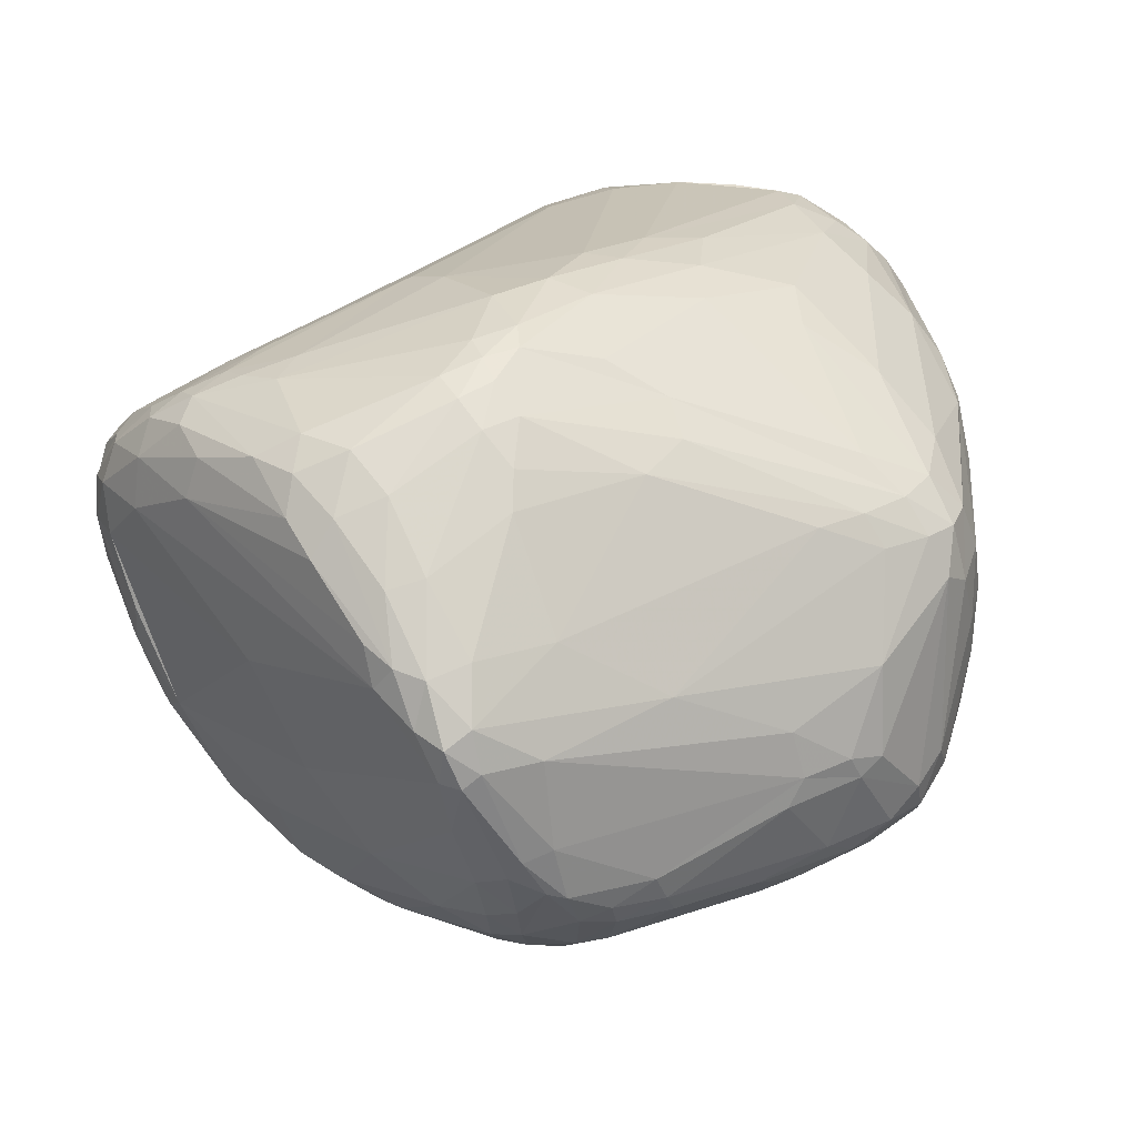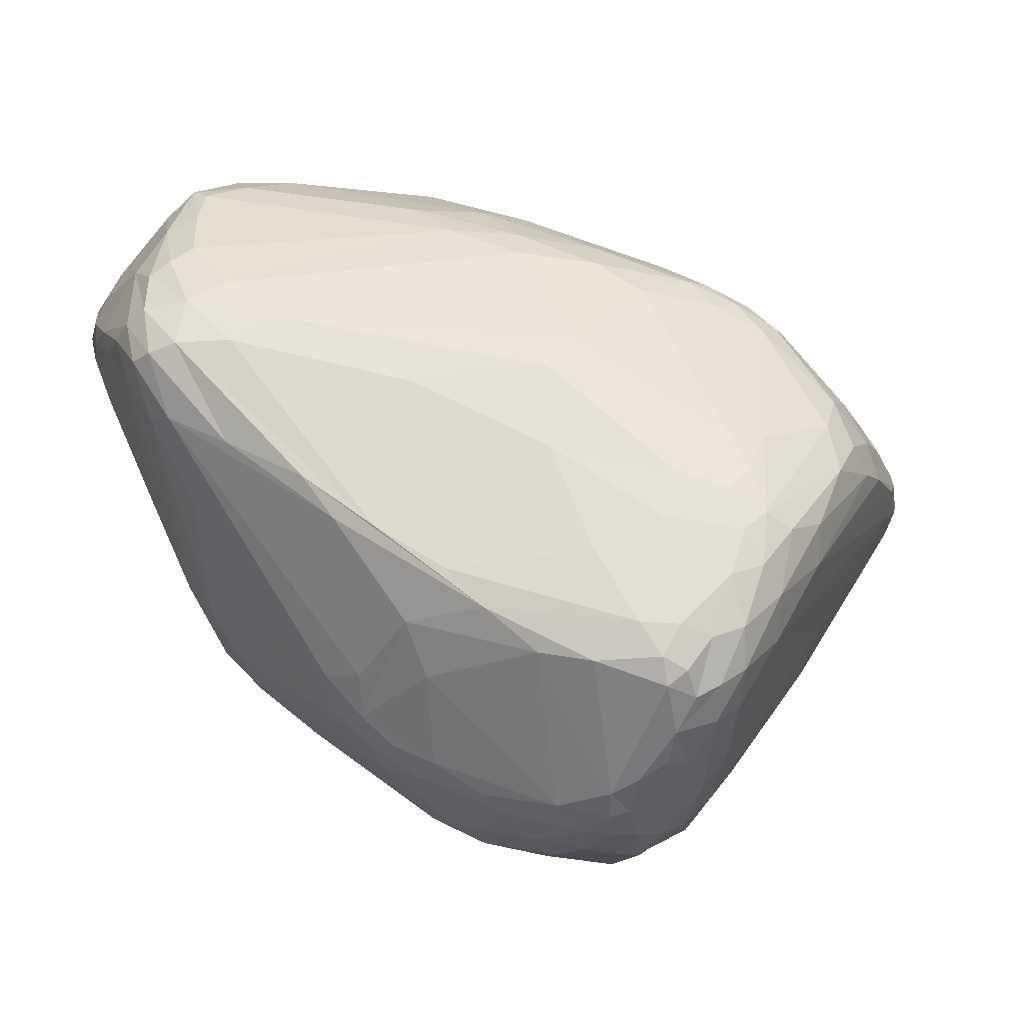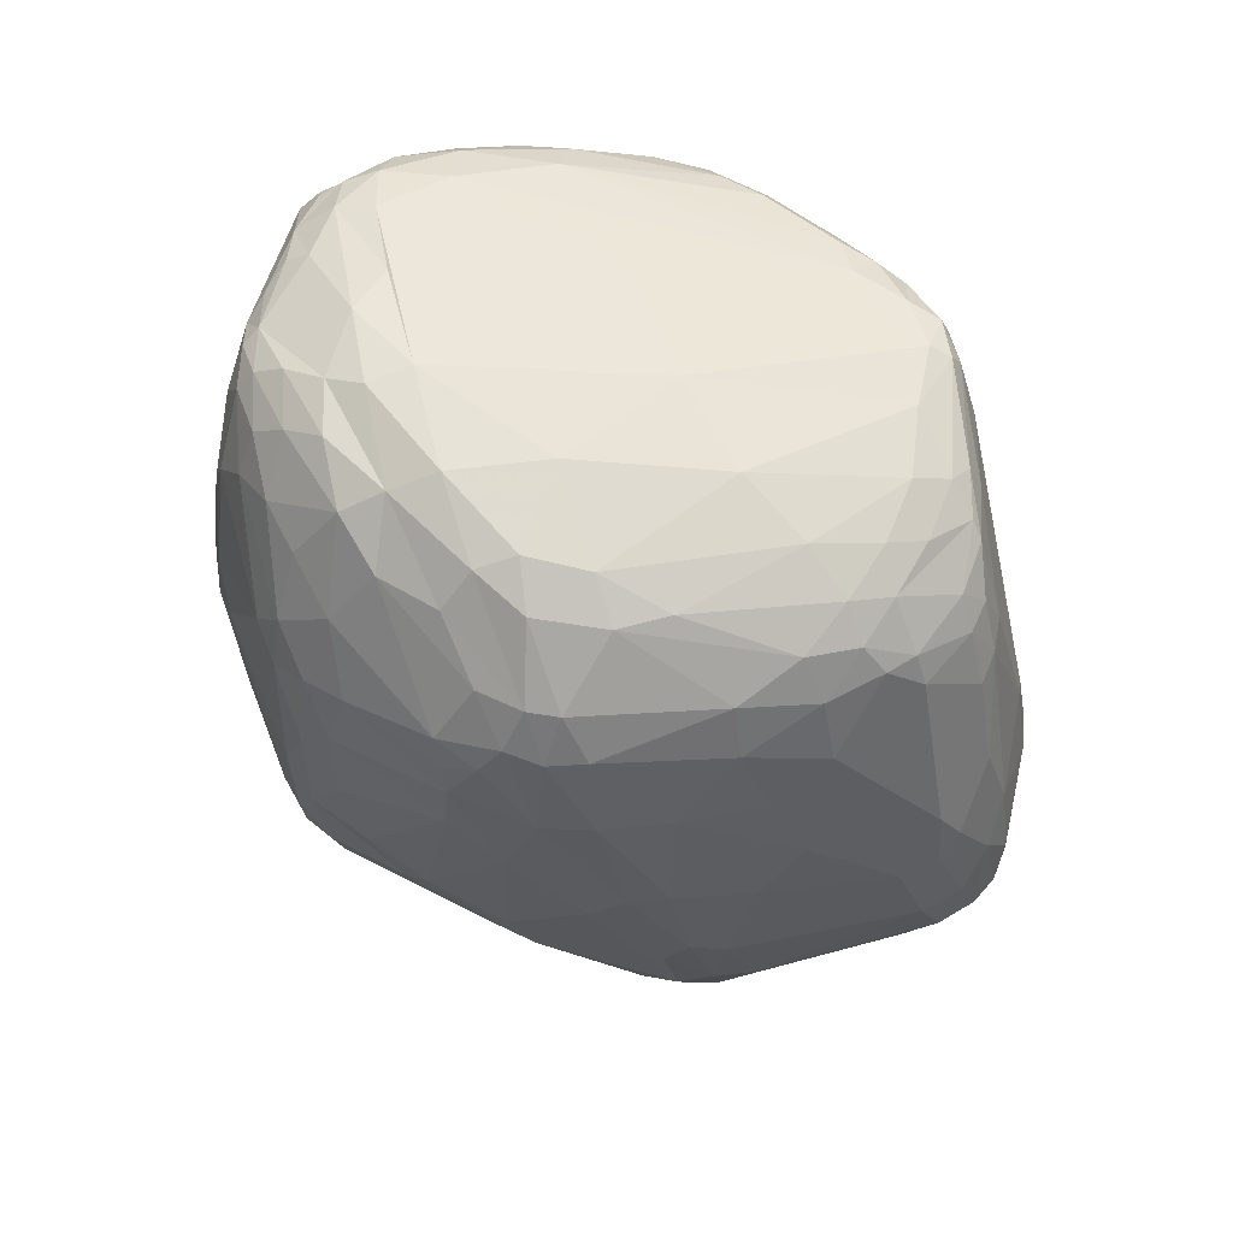
<metadata>
{"format":"obj","ext":"obj","renderer":"f3d","projection":"perspective","resolution":1024,"background":"white","views":[{"elev":19.0,"azim":157.9,"up":"+Y"},{"elev":37.3,"azim":48.7,"up":"+Y"},{"elev":-50.7,"azim":104.9,"up":"+Y"}]}
</metadata>
<code>
v 90.81 120.2 144.5
v 91.31 118.2 138.6
v 91.47 122 150.3
v 91.66 127.9 147
v 91.69 126.6 141.8
v 92.79 129 152.4
v 92.81 112 146.6
v 93.22 114.7 129.9
v 93.33 124.1 157.2
v 94.01 133.4 148.3
v 92.84 109.4 140.6
v 93.91 132.4 143.6
v 95 120.5 126.1
v 95.23 119.4 161.5
v 96.08 125.9 163.7
v 95.73 134.3 153.1
v 96.43 102.9 122.3
v 97.1 99.85 142.8
v 97.07 108.7 118.5
v 97.64 115.2 164
v 97.16 121.7 167
v 97.26 137.7 148.8
v 97.48 126.5 125.9
v 99.12 94.07 120.6
v 96.23 136.3 145.2
v 97.83 96.48 136.9
v 98.73 117.9 168
v 98.78 114.2 114.7
v 99.18 126.7 168.3
v 100.3 132.1 164.2
v 99.69 112.2 164.8
v 100.7 123.6 170.8
v 97.53 121.6 120.6
v 101.4 141.5 149.2
v 101.5 103.4 107.7
v 101.6 118.3 170.5
v 101.9 93.6 146.5
v 102.2 92.83 111.3
v 99.92 139.4 144.4
v 101.1 132.1 128.3
v 106.8 81.84 112.7
v 103.5 86.87 139.4
v 108.2 77.55 133.8
v 99.62 121.9 117.2
v 106.3 145 153.7
v 108 77.72 128.6
v 104.2 128.5 171.9
v 104.4 141.3 157.6
v 104.6 92.99 102.6
v 104.8 142.7 144.9
v 105 101.2 100.5
v 106.9 84.34 102.5
v 106.9 85.08 144.9
v 103.9 102.3 160.4
v 108.9 79.04 104.5
v 103.5 131.4 169
v 107.5 108 97.59
v 107.5 116.7 172.9
v 111.8 74.79 103.9
v 108.2 85 98.43
v 108.4 128.2 174.5
v 108.5 98.24 95.96
v 109.6 78 138.8
v 109.8 145.9 153.7
v 106.7 137.8 131.5
v 106.6 92.75 98.66
v 110.2 142.6 138.5
v 110.5 114.1 96.38
v 105.3 123.1 173.2
v 110.6 145.2 147.2
v 110.7 121.5 104.1
v 111.2 77.42 98.48
v 111.7 72.33 128.3
v 111.7 105.2 92.82
v 112.2 144.3 162.6
v 112.6 78.95 94.23
v 111.3 85.1 151
v 117.9 132.5 178
v 115.1 82.19 91.2
v 113.5 71.92 133
v 113.9 113.1 92.83
v 114.5 93.26 162.8
v 114.6 146.2 158.9
v 115.8 71.68 98.48
v 115.8 129.4 110.8
v 122.9 107.8 176.6
v 116.5 68.46 122.4
v 112.6 132.7 175.5
v 119.8 77.44 150.5
v 116.9 73.15 93.62
v 115.9 107 90.08
v 117.7 67.74 127.5
v 107.1 110 169.6
v 118.1 75.23 90.67
v 113.8 140.8 169.7
v 118.7 112.7 90.97
v 119.9 78.9 88.46
v 115.6 118.9 96.89
v 120.4 143.9 171.4
v 121 145.4 168.1
v 121 94.45 169.6
v 121.9 137 178.8
v 122.6 67.57 99.68
v 123.2 139.5 121.8
v 119.4 84.12 158
v 128 86.28 84.17
v 123.8 68.94 94.27
v 124 74.87 88.21
v 124.1 66.21 132.4
v 121.4 146.2 164.2
v 124.2 140.5 178.1
v 126 134.1 180.4
v 126.1 143.2 176.2
v 126.2 63.65 123.7
v 125.2 135.8 115
v 131 89.98 174
v 125.6 112.2 89.75
v 128.4 63.01 128
v 128.5 70.76 90.04
v 129 137.9 180.7
v 125.1 122.6 97.81
v 140.7 145.4 132.4
v 130 144.7 171.6
v 126.8 74.95 152.3
v 128.1 98.5 84.8
v 131.7 140.1 179.6
v 132.3 144.8 131.7
v 132.7 65.49 95.78
v 132.8 130 181.2
v 133 80.83 164.5
v 133.2 87.16 82.87
v 132.7 64 100.8
v 120.7 117.5 93.7
v 131.2 83.99 83.71
v 134 73.42 86.71
v 133 98.18 177.9
v 135.6 66.69 92.58
v 139 88.4 176.4
v 136.3 63.92 138.9
v 134.7 115.9 90.59
v 136.6 143.1 123.2
v 137.8 85.28 173.3
v 150.6 131.7 101.9
v 138.9 140.2 116.5
v 158.2 99.46 82.71
v 141 120.7 180.8
v 141 59.75 132.6
v 141.4 58.73 127.2
v 141.9 92.38 82.4
v 135 76.51 160.4
v 127.7 116.6 91.75
v 142.1 144.1 163.6
v 140 98.03 178.9
v 131.1 145.6 165.8
v 137.8 60.51 117.5
v 140.1 64.69 94.25
v 143.8 69.78 87.24
v 134.3 141.9 176.8
v 145.3 92.56 178.1
v 145.4 84.6 174.9
v 147 132.5 178.1
v 147.1 144.5 125
v 148.8 80.43 171.6
v 148.2 62.86 145.9
v 140.1 85.94 82.27
v 144.3 59.57 110
v 144 76.38 165.3
v 157.8 95.01 178.2
v 139.8 142.7 171.4
v 158.2 71.93 83.84
v 142.1 82.06 82.49
v 150.6 127.4 97.38
v 151.2 144.9 128.6
v 154.4 57.25 112
v 137.1 132.6 180.9
v 155.1 142.2 116.3
v 156.1 69.03 85.97
v 155.4 73.43 165.2
v 155.7 81.3 172.6
v 156 55.72 122.9
v 146.9 87.98 176.7
v 157 62.69 150.7
v 157.7 136.4 105.9
v 166.8 103.3 178.1
v 157.9 54.99 131.9
v 158.4 58.75 103.7
v 158.5 56.64 138.7
v 159.2 131.8 174.5
v 167.3 97.05 177.9
v 160.2 75.43 82.54
v 159.2 143.7 121
v 157 124.4 94.32
v 170.4 128.4 171.4
v 168.6 138.6 107.2
v 162.7 63.34 91.91
v 164.3 68.82 85.74
v 163.6 74.65 167.4
v 163.7 55.96 113.5
v 171.5 132 99.76
v 164.6 58.93 148.1
v 165.8 72.05 83.52
v 172.4 107.8 85.32
v 174.3 88.5 174.3
v 173.7 94.18 176.4
v 167.4 140.5 111
v 166.9 58.61 103
v 167.2 61.28 95.63
v 167.3 69.28 162.2
v 173.3 135.7 103.5
v 173.8 126.6 95.8
v 160.7 139.8 156.4
v 169.1 57.81 146.9
v 169.2 53.6 129.6
v 169.2 69.8 85.76
v 169.7 55.68 142.6
v 170.1 53.73 134.7
v 167.1 63.4 92.03
v 172.2 74.98 82.56
v 175.1 122.1 92.94
v 171.5 61.34 97.44
v 168.9 142 134.1
v 174.3 65.52 92.82
v 172.4 105.9 176.5
v 172.6 54.75 138.8
v 165.4 128 174.2
v 173.3 99.24 177
v 173.6 137.9 106.9
v 173.6 139.2 110.8
v 170.8 56.32 112.4
v 174.4 82.39 81.47
v 174.8 75.82 83.01
v 175.6 74.42 166.6
v 187.8 122.5 166.9
v 175.5 65.63 157.4
v 191.4 135.1 126.9
v 175.9 94.65 80.76
v 176 54.37 130.9
v 171.1 140.8 141
v 173.4 59.46 103.9
v 176.5 69.7 162.3
v 176.6 63.67 97.97
v 176.7 71.21 88.16
v 173.7 58.02 146.7
v 178.2 80.92 82.19
v 179.2 69.33 92.66
v 179.4 78.11 84.32
v 179.6 135.4 148.2
v 179.8 57.49 140
v 183.4 58.42 123.1
v 180.6 91.1 173.7
v 180.9 77.23 167.2
v 176.5 130.8 99.35
v 182.6 59.96 116.4
v 182.7 67.46 100.9
v 191.2 66.72 148.5
v 178.2 96.36 175.6
v 178.5 117.5 172.8
v 167.5 142.4 119.7
v 183.4 106.8 85.01
v 186 92.1 81.75
v 183.8 94.03 81
v 177.3 55.05 134.9
v 182 76.25 88.57
v 178.3 134.1 102.9
v 184.6 99.66 81.77
v 184.5 96.14 173.3
v 193 133.7 137.8
v 185.4 68.38 156.1
v 187 59.24 132
v 186.7 115.8 91.32
v 179.3 136 106.9
v 188 62.22 141.7
v 188.1 97.22 82.18
v 193.9 90.34 168.5
v 185.7 84.73 86.44
v 196.4 130.8 143.4
v 195.4 133.3 123.1
v 188.8 62.35 123.7
v 188.9 124.2 98.5
v 189 105.1 85.56
v 182.4 110.2 172.7
v 181 125.5 167.8
v 189.7 73.56 106.6
v 183.2 73.03 163.4
v 190.6 98.88 85.55
v 199.1 132.2 133.6
v 191.5 114.4 92.69
v 191.7 128.7 104.3
v 191.9 63.16 136.9
v 191.6 73.66 158.7
v 192.1 106.1 88.42
v 192.3 63.53 131.3
v 188.1 92.4 84.01
v 197.5 71.38 151.2
v 195.3 121.5 100.3
v 196.1 129.6 110.4
v 195.9 118.7 164.6
v 196.3 84.82 164.8
v 191.3 93.25 170.4
v 196.6 84.71 111.6
v 196.8 73.5 125.8
v 194.5 108.2 92.12
v 201.1 95.28 165.6
v 198.3 116.7 100.4
v 193.6 128.3 152.8
v 196 78.8 160.9
v 198.3 125.7 106.9
v 204.2 123.5 154.4
v 198.4 132.7 128.8
v 198.9 71.5 145.1
v 193.8 102.8 91.13
v 199.8 71.7 138.4
v 201.4 126.4 113.3
v 201.8 84.54 161.1
v 207.7 118.8 123.6
v 202.4 98.75 116.1
v 202.4 119.2 160.7
v 199.8 120.7 105.2
v 203.2 81.51 156.6
v 203.4 78.11 151.5
v 208.8 120.6 154.5
v 204.1 90.77 162.9
v 207.8 123.3 150.5
v 204.3 129.9 131.5
v 204.6 129.4 135.9
v 206.1 84.37 140.4
v 206.2 124.4 122.4
v 211.7 114.5 135.5
v 206.2 82.48 146
v 206.3 89.95 160
v 206.8 84.51 150.7
v 206.8 127.1 128.8
v 207.1 94.98 161.5
v 207.2 87.82 155.8
v 207.2 99.3 161.5
v 210.7 117.1 155.3
v 207.5 126.4 141.1
v 208.6 95.52 159.1
v 208.9 126.2 136.5
v 209.5 101.6 158.7
v 213.4 108.6 144.1
v 210.1 92.51 146.9
v 210.8 98.03 142.8
v 210.9 121.3 147.7
v 211 121.5 134.9
v 211.4 118.8 152.5
v 211.5 104.2 155.5
v 212.3 121.4 143
v 212.4 102.7 152.3
v 212.8 114.8 152.1
v 212.1 109.7 154.8
v 213.8 115.6 148.6
v 214 115.8 144
v 214 109.6 149.1
g foo
f 6 9 15
f 14 15 9
f 103 132 114
f 108 134 135
f 70 127 67
f 122 70 64
f 122 127 70
f 98 121 133
f 12 10 25
f 4 12 5
f 6 10 4
f 4 10 12
f 338 349 347
f 354 351 349
f 351 347 349
f 73 59 87
f 54 31 37
f 54 77 82
f 86 93 116
f 58 93 86
f 56 48 30
f 75 56 95
f 48 56 75
f 169 193 211
f 83 45 75
f 83 64 45
f 264 209 227
f 209 252 199
f 209 264 252
f 264 227 271
f 99 113 123
f 113 95 111
f 99 95 113
f 123 113 158
f 111 126 113
f 161 158 126
f 126 158 113
f 123 158 169
f 157 170 177
f 135 157 119
f 135 170 157
f 191 173 221
f 152 221 154
f 154 221 173
f 334 330 319
f 330 338 333
f 334 338 330
f 226 256 266
f 340 336 335
f 336 340 351
f 158 193 169
f 188 158 161
f 193 158 188
f 226 257 223
f 187 164 139
f 150 124 164
f 80 139 124
f 124 139 164
f 220 239 206
f 241 220 222
f 239 241 253
f 239 220 241
f 220 206 207
f 217 222 220
f 207 217 220
f 171 135 134
f 319 320 334
f 331 320 310
f 338 334 331
f 320 331 334
f 207 156 195
f 186 207 206
f 156 186 174
f 186 156 207
f 84 72 90
f 90 119 107
f 107 103 84
f 84 90 107
f 76 90 72
f 94 76 79
f 90 94 119
f 94 90 76
f 131 149 165
f 165 171 134
f 131 165 134
f 97 94 79
f 94 108 119
f 97 108 94
f 66 79 76
f 76 72 60
f 60 66 76
f 97 134 108
f 106 134 97
f 125 96 117
f 117 145 125
f 131 106 125
f 125 149 131
f 106 131 134
f 132 103 128
f 156 174 132
f 128 156 132
f 137 107 119
f 128 137 156
f 107 128 103
f 128 107 137
f 135 119 108
f 171 165 190
f 174 180 166
f 82 77 105
f 73 80 43
f 42 43 63
f 63 43 80
f 79 62 74
f 62 79 66
f 53 37 42
f 54 53 77
f 54 37 53
f 132 155 114
f 166 132 174
f 155 132 166
f 87 59 84
f 103 114 87
f 87 84 103
f 52 55 38
f 55 52 72
f 52 38 49
f 49 66 60
f 60 72 52
f 52 49 60
f 84 59 72
f 55 72 59
f 55 59 41
f 41 38 55
f 73 43 46
f 41 24 38
f 24 41 46
f 59 46 41
f 92 114 118
f 87 92 73
f 114 92 87
f 59 73 46
f 92 80 73
f 109 92 118
f 80 92 109
f 124 89 80
f 150 167 130
f 319 306 294
f 290 294 306
f 142 160 138
f 159 138 181
f 181 138 160
f 93 31 101
f 82 101 54
f 54 101 31
f 130 89 150
f 89 124 150
f 63 53 42
f 53 63 77
f 77 63 89
f 80 89 63
f 105 89 130
f 89 105 77
f 130 142 105
f 116 105 142
f 105 101 82
f 101 105 116
f 116 93 101
f 142 138 116
f 120 112 129
f 102 120 111
f 112 102 78
f 120 102 112
f 43 26 46
f 26 43 42
f 32 29 21
f 30 15 29
f 14 21 15
f 21 29 15
f 123 154 100
f 75 100 110
f 154 110 100
f 123 100 99
f 95 99 75
f 99 100 75
f 116 136 86
f 159 153 138
f 116 138 136
f 153 136 138
f 161 175 225
f 223 225 175
f 184 175 146
f 175 184 223
f 3 9 6
f 14 3 7
f 9 3 14
f 18 14 7
f 20 18 37
f 20 14 18
f 175 120 129
f 126 175 161
f 120 126 111
f 126 120 175
f 95 56 47
f 125 145 149
f 37 31 20
f 86 136 112
f 16 30 48
f 75 45 48
f 16 48 45
f 58 86 69
f 93 58 36
f 32 36 69
f 69 36 58
f 27 36 32
f 36 31 93
f 31 36 27
f 21 27 32
f 20 21 14
f 27 20 31
f 20 27 21
f 30 29 56
f 32 47 29
f 47 56 29
f 83 110 64
f 75 110 83
f 16 34 22
f 39 34 50
f 22 39 25
f 39 22 34
f 122 64 110
f 122 110 154
f 32 69 61
f 61 69 78
f 61 47 32
f 88 61 78
f 61 88 47
f 95 88 111
f 88 95 47
f 102 88 78
f 88 102 111
f 69 86 78
f 112 78 86
f 129 112 136
f 123 152 154
f 169 152 123
f 169 211 152
f 15 16 6
f 15 30 16
f 22 25 10
f 16 10 6
f 10 16 22
f 45 34 16
f 45 50 34
f 70 50 45
f 70 45 64
f 67 50 70
f 17 24 11
f 24 17 38
f 23 33 13
f 44 23 40
f 33 23 44
f 37 18 42
f 5 13 8
f 8 11 2
f 5 8 2
f 12 40 23
f 23 13 5
f 12 23 5
f 140 145 117
f 49 51 66
f 35 49 38
f 51 35 57
f 51 49 35
f 25 40 12
f 25 39 40
f 79 74 91
f 91 106 97
f 97 79 91
f 57 68 74
f 81 74 68
f 68 71 98
f 98 133 81
f 81 68 98
f 44 40 71
f 125 106 91
f 91 96 125
f 65 40 39
f 39 50 67
f 65 39 67
f 51 62 66
f 62 57 74
f 57 62 51
f 18 26 42
f 11 18 7
f 26 18 11
f 8 17 11
f 19 8 13
f 17 19 38
f 19 17 8
f 96 81 133
f 81 91 74
f 81 96 91
f 28 33 57
f 33 28 13
f 44 71 68
f 68 57 33
f 68 33 44
f 35 28 57
f 19 35 38
f 28 19 13
f 35 19 28
f 7 3 1
f 6 4 3
f 1 4 5
f 1 3 4
f 7 1 11
f 2 1 5
f 1 2 11
f 26 24 46
f 26 11 24
f 194 144 176
f 144 194 183
f 85 71 40
f 151 140 117
f 96 133 151
f 151 117 96
f 350 336 351
f 346 350 344
f 336 350 346
f 352 351 354
f 350 352 344
f 351 352 350
f 271 227 228
f 115 121 98
f 98 71 85
f 85 115 98
f 104 115 85
f 85 40 65
f 65 67 104
f 104 85 65
f 191 221 258
f 258 221 235
f 152 211 238
f 247 238 211
f 219 192 210
f 173 162 122
f 162 191 176
f 162 173 191
f 144 183 121
f 115 144 121
f 162 176 141
f 141 67 127
f 127 122 162
f 162 141 127
f 144 141 176
f 104 144 115
f 141 104 67
f 104 141 144
f 143 121 183
f 133 172 151
f 133 143 172
f 133 121 143
f 151 172 192
f 151 192 140
f 190 165 230
f 318 304 295
f 304 318 315
f 209 194 227
f 194 176 205
f 205 227 194
f 205 228 227
f 305 276 247
f 276 305 308
f 302 304 315
f 332 313 324
f 327 332 345
f 313 332 327
f 325 324 286
f 286 324 309
f 248 272 255
f 310 255 272
f 202 140 192
f 145 140 202
f 145 236 149
f 265 145 202
f 236 145 265
f 236 165 149
f 219 202 192
f 279 288 295
f 264 279 252
f 288 264 271
f 279 264 288
f 205 176 191
f 258 228 205
f 258 205 191
f 318 295 307
f 307 313 318
f 304 302 291
f 291 295 304
f 307 295 288
f 288 271 296
f 296 313 307
f 296 307 288
f 210 199 252
f 219 210 252
f 199 192 172
f 199 210 192
f 143 194 209
f 199 172 143
f 199 143 209
f 183 194 143
f 313 296 324
f 277 324 296
f 296 271 277
f 228 277 271
f 228 258 277
f 309 235 286
f 309 324 277
f 277 235 309
f 339 348 345
f 325 337 339
f 344 348 337
f 339 337 348
f 325 267 276
f 267 325 286
f 258 235 277
f 286 235 238
f 238 235 221
f 323 325 276
f 337 323 344
f 323 337 325
f 238 267 286
f 267 238 247
f 173 122 154
f 247 276 267
f 247 211 193
f 238 221 152
f 257 233 225
f 193 188 233
f 161 225 188
f 225 233 188
f 129 146 175
f 282 308 305
f 233 308 282
f 321 233 317
f 308 233 321
f 282 247 193
f 247 282 305
f 344 323 346
f 308 321 323
f 336 346 321
f 323 321 346
f 276 308 323
f 233 282 193
f 257 297 233
f 317 233 297
f 317 336 321
f 299 256 250
f 256 299 266
f 328 315 345
f 335 336 317
f 317 297 335
f 225 223 257
f 299 303 266
f 168 153 159
f 153 168 146
f 136 153 129
f 153 146 129
f 303 322 333
f 298 314 322
f 319 330 314
f 333 322 330
f 322 314 330
f 328 345 353
f 353 354 341
f 341 328 353
f 318 313 327
f 327 345 315
f 318 327 315
f 339 324 325
f 339 345 332
f 324 339 332
f 243 255 268
f 255 243 248
f 342 349 338
f 349 342 354
f 354 342 343
f 354 343 341
f 353 345 348
f 352 348 344
f 353 352 354
f 352 353 348
f 338 347 340
f 351 340 347
f 164 182 150
f 200 164 187
f 164 200 182
f 294 320 319
f 320 294 310
f 189 226 184
f 184 226 223
f 310 329 331
f 338 331 342
f 329 342 331
f 268 255 294
f 310 294 255
f 203 251 250
f 251 203 232
f 251 274 250
f 274 251 298
f 310 289 312
f 292 289 269
f 312 292 301
f 292 312 289
f 204 181 203
f 168 204 189
f 181 168 159
f 168 181 204
f 168 189 146
f 250 256 204
f 189 204 226
f 226 204 256
f 257 281 297
f 266 303 281
f 335 297 303
f 281 303 297
f 322 274 298
f 299 322 303
f 299 274 322
f 146 189 184
f 284 306 298
f 290 284 268
f 290 306 284
f 298 251 284
f 250 204 203
f 187 224 215
f 248 243 224
f 243 215 224
f 266 281 226
f 281 257 226
f 338 335 333
f 338 340 335
f 303 333 335
f 197 208 240
f 268 240 234
f 208 234 240
f 251 232 284
f 197 240 232
f 268 284 240
f 232 240 284
f 314 306 319
f 306 314 298
f 274 299 250
f 178 208 197
f 163 160 142
f 179 163 197
f 160 179 181
f 160 163 179
f 310 272 289
f 248 262 272
f 269 289 262
f 262 289 272
f 197 232 179
f 203 179 232
f 182 167 150
f 178 182 208
f 167 182 178
f 163 142 130
f 197 163 178
f 130 167 163
f 178 163 167
f 181 179 203
f 187 139 147
f 80 109 139
f 118 147 109
f 109 147 139
f 234 243 268
f 249 237 229
f 234 212 243
f 200 234 208
f 212 234 200
f 208 182 200
f 269 249 278
f 278 301 292
f 269 278 292
f 243 212 215
f 187 215 200
f 212 200 215
f 269 262 237
f 343 326 341
f 326 343 342
f 275 263 246
f 312 301 326
f 326 342 329
f 312 329 310
f 312 326 329
f 218 190 230
f 294 290 268
f 230 165 236
f 216 224 187
f 262 216 237
f 224 262 248
f 224 216 262
f 269 237 249
f 213 185 180
f 237 216 213
f 187 185 216
f 213 216 185
f 213 229 237
f 148 147 118
f 148 180 185
f 147 185 187
f 185 147 148
f 155 180 148
f 148 114 155
f 118 114 148
f 155 166 180
f 177 195 137
f 137 119 157
f 177 137 157
f 137 195 156
f 195 217 207
f 201 170 190
f 196 201 214
f 170 196 177
f 196 170 201
f 222 217 214
f 198 206 229
f 213 180 198
f 229 213 198
f 198 186 206
f 174 198 180
f 174 186 198
f 196 217 195
f 196 195 177
f 196 214 217
f 170 171 190
f 171 170 135
f 261 230 236
f 244 261 260
f 244 230 261
f 287 291 280
f 291 287 295
f 279 270 252
f 287 279 295
f 270 287 280
f 270 279 287
f 311 316 293
f 328 311 315
f 316 328 341
f 311 328 316
f 302 315 311
f 259 202 219
f 219 252 270
f 270 280 259
f 270 259 219
f 283 301 278
f 278 253 254
f 254 263 283
f 254 283 278
f 265 280 273
f 273 260 261
f 261 236 265
f 265 273 261
f 265 202 259
f 259 280 265
f 300 326 301
f 316 300 293
f 326 316 341
f 316 326 300
f 311 291 302
f 285 311 293
f 291 285 280
f 291 311 285
f 273 293 260
f 285 273 280
f 285 293 273
f 241 222 245
f 245 263 254
f 254 253 241
f 245 254 241
f 260 275 246
f 293 275 260
f 253 278 249
f 260 246 244
f 231 244 246
f 244 218 230
f 218 244 231
f 239 229 206
f 239 249 229
f 239 253 249
f 300 301 283
f 283 263 275
f 275 293 300
f 283 275 300
f 218 201 190
f 201 218 214
f 222 214 231
f 231 246 242
f 222 231 242
f 231 214 218
f 242 246 263
f 245 222 242
f 242 263 245
g

</code>
